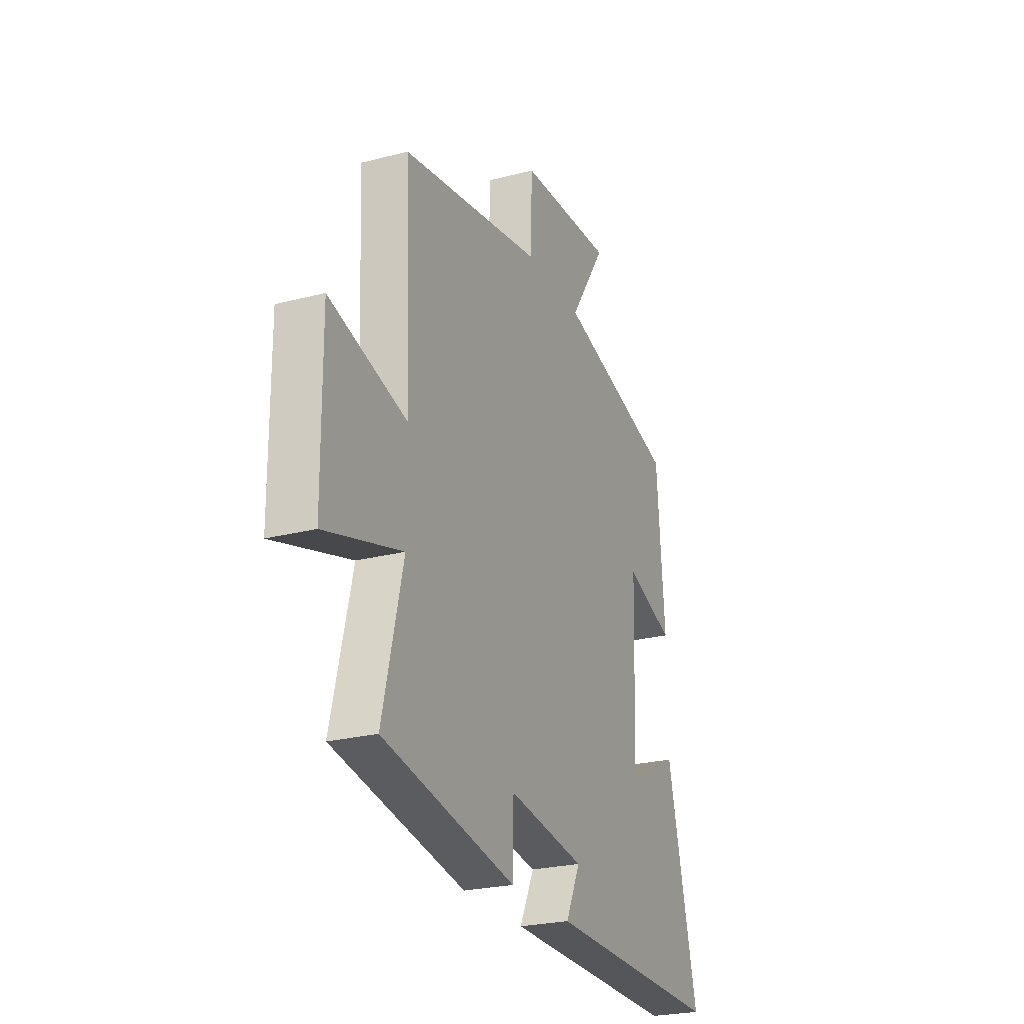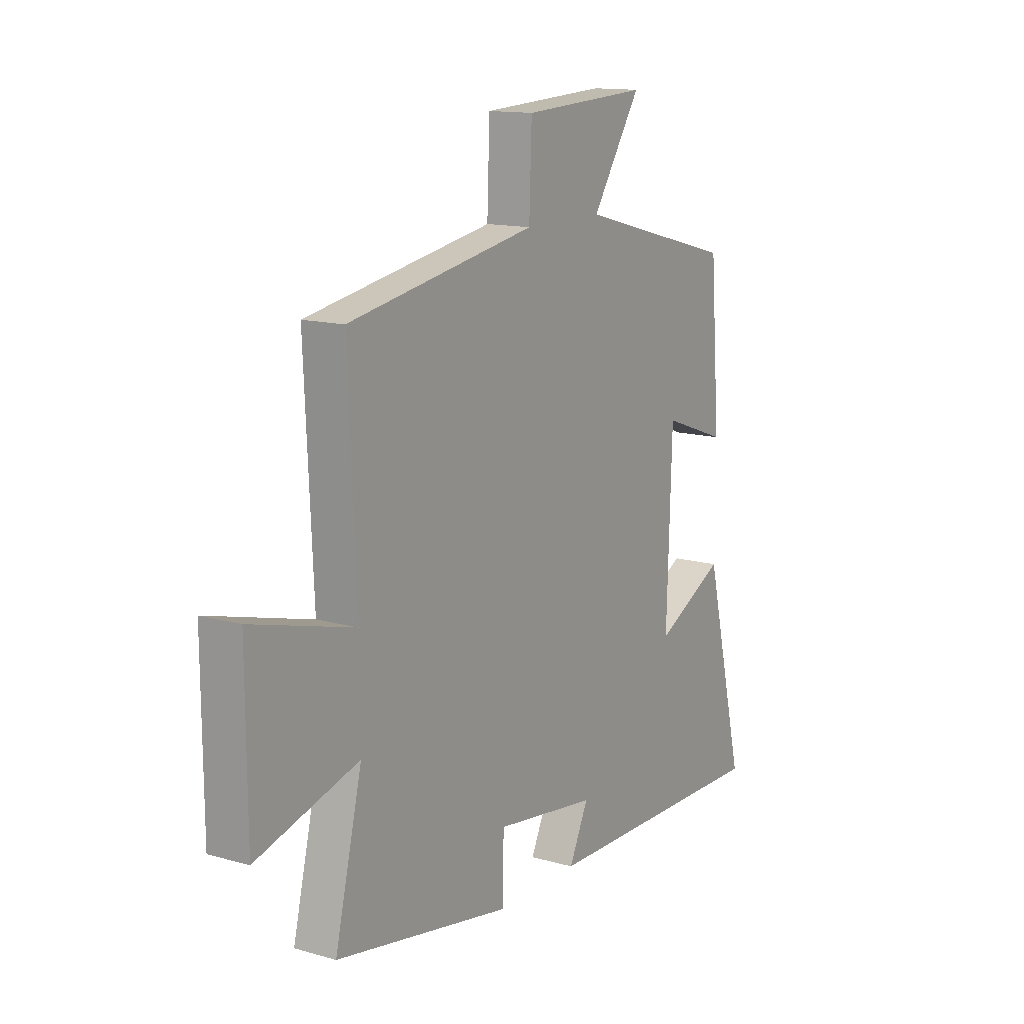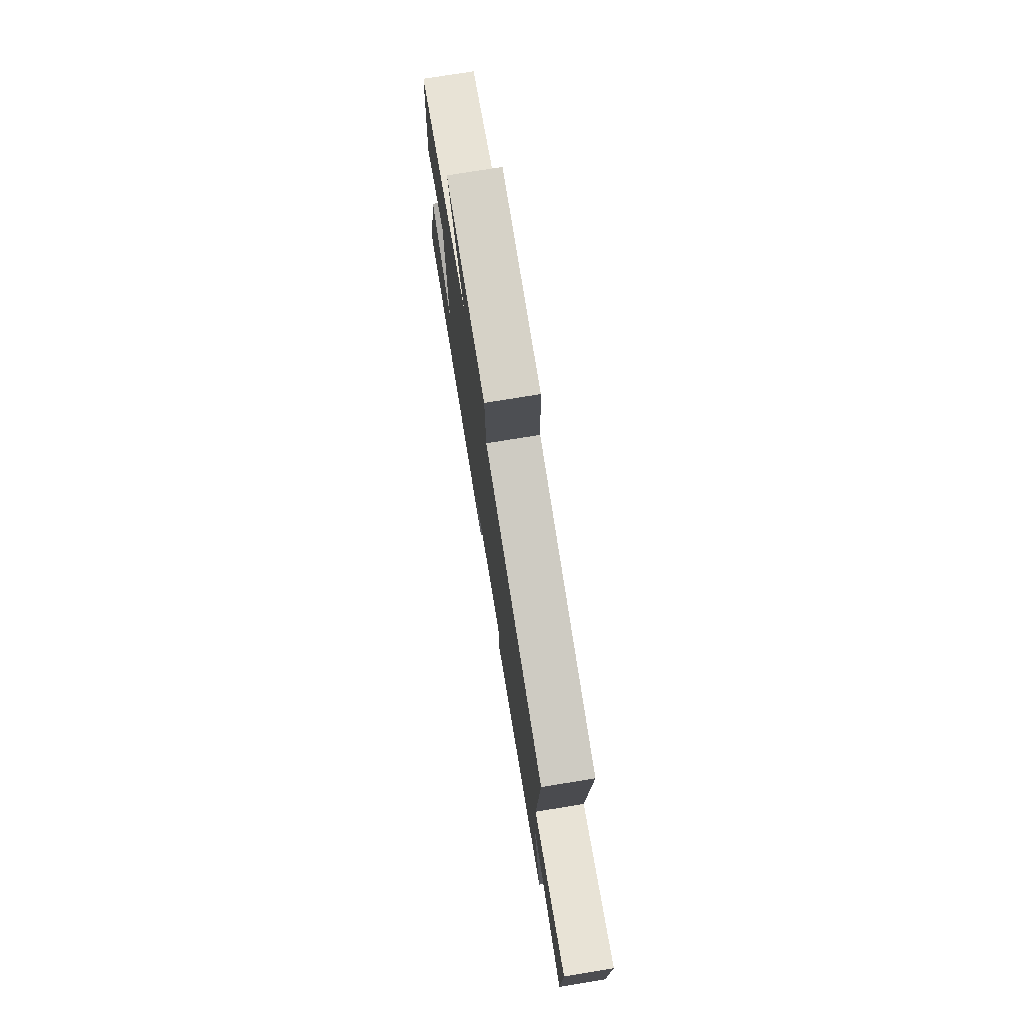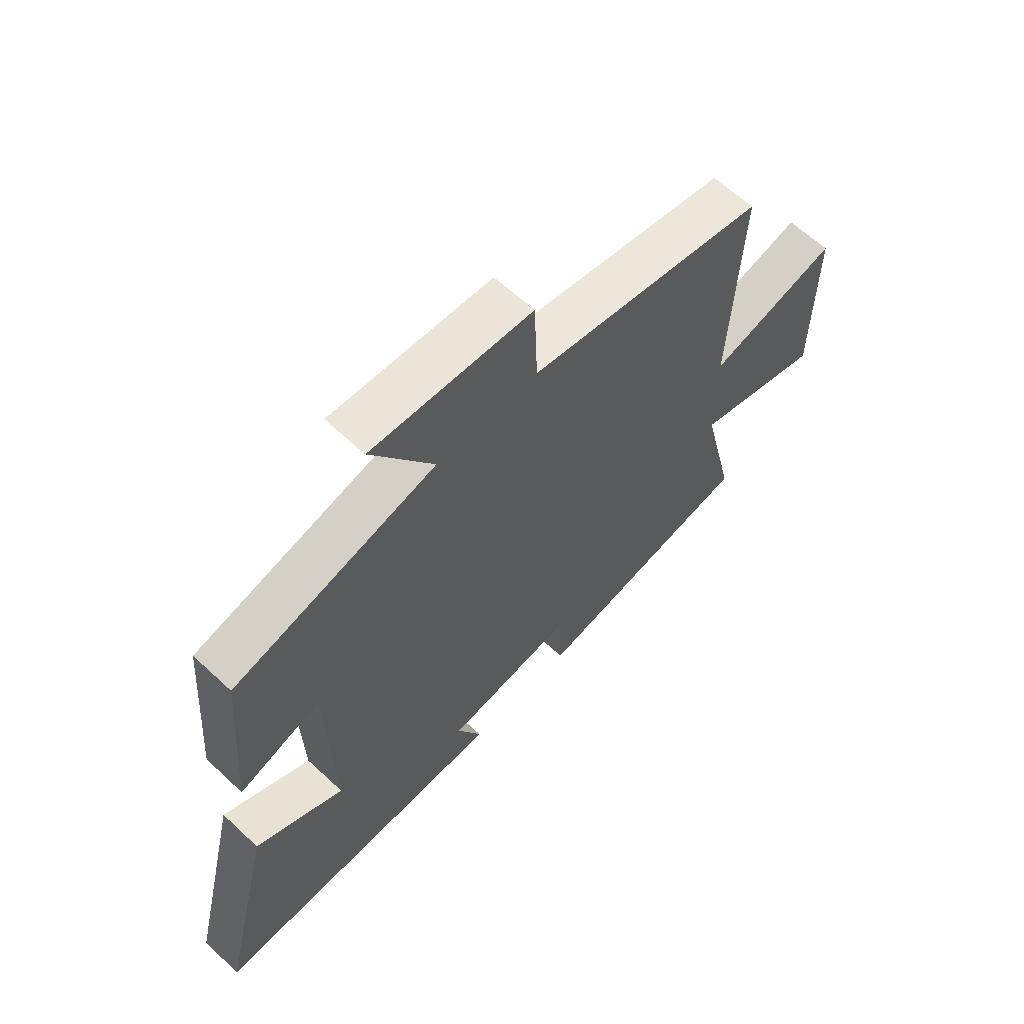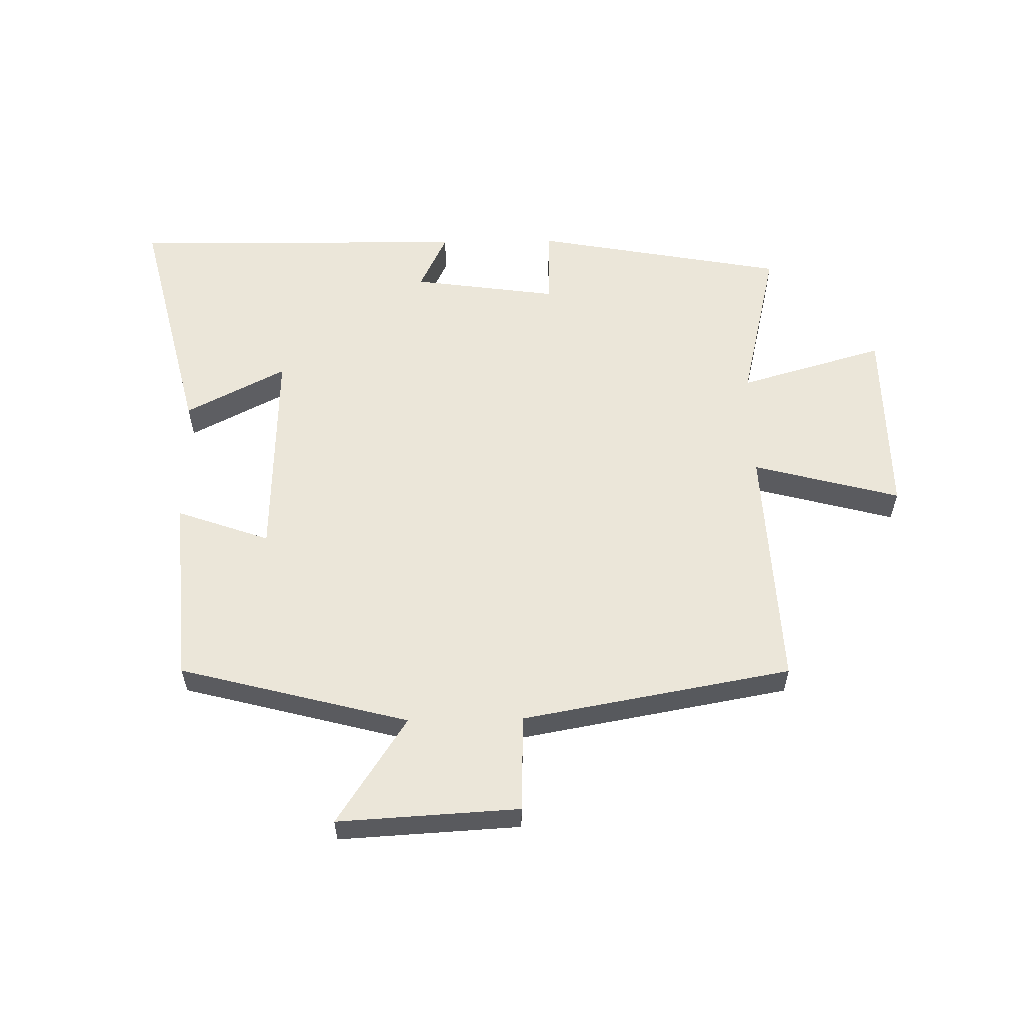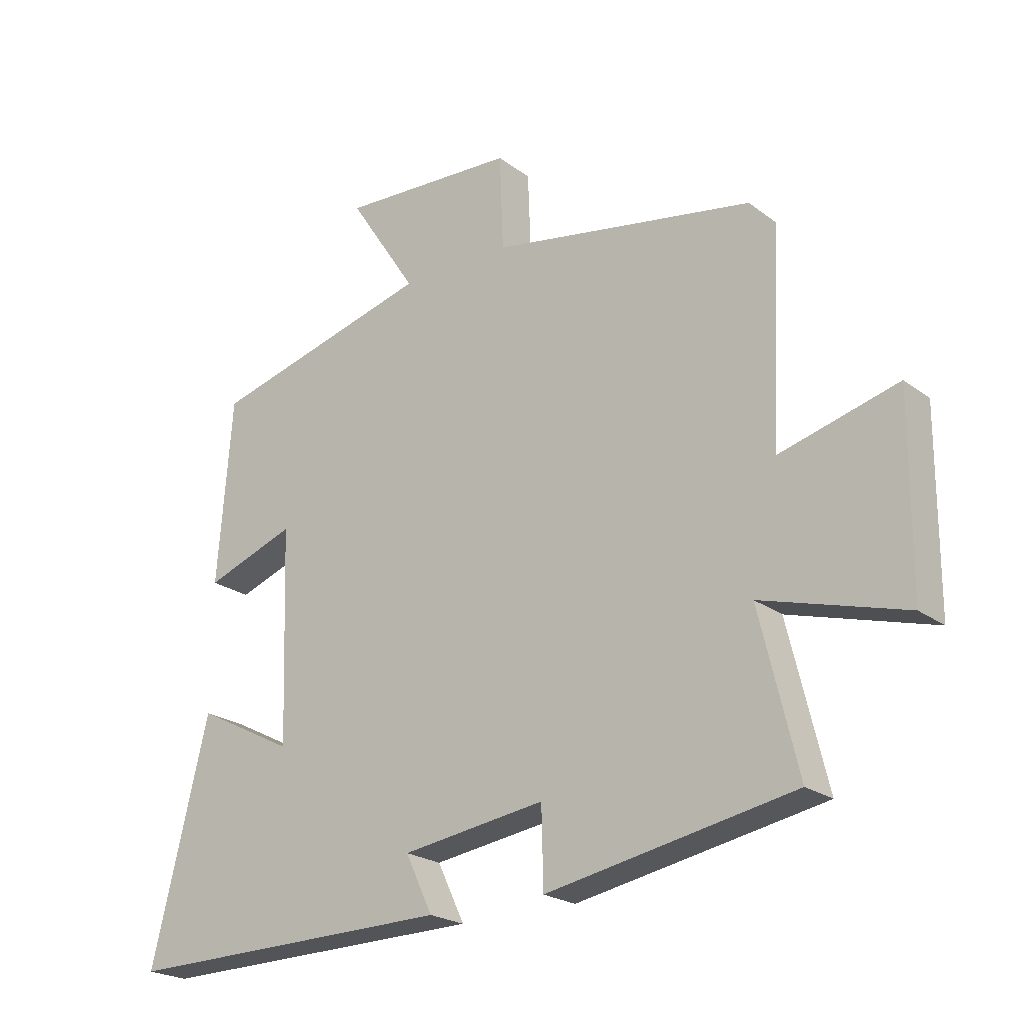
<metadata>
{"format":"obj","ext":"obj","renderer":"f3d","projection":"perspective","resolution":1024,"background":"white","views":[{"elev":-24.9,"azim":112.8,"up":"+Z"},{"elev":13.7,"azim":122.4,"up":"+Z"},{"elev":75.7,"azim":80.8,"up":"+Z"},{"elev":62.2,"azim":-46.5,"up":"+Z"},{"elev":57.6,"azim":-1.1,"up":"+Y"},{"elev":-22.4,"azim":38.3,"up":"+Z"}]}
</metadata>
<code>
v 0.563 0.07 -0.424
v 0.153 0.07 -0.5
v 0.15 0.07 -0.372
v -0.088 0.07 -0.406
v -0.043 0.07 -0.5
v -0.595 0.07 -0.509
v -0.5 0.07 -0.12
v -0.337 0.07 -0.204
v -0.349 0.07 0.15
v -0.5 0.07 0.096
v -0.476 0.07 0.402
v -0.104 0.07 0.5
v -0.218 0.07 0.674
v 0.076 0.07 0.658
v 0.082 0.07 0.5
v 0.519 0.07 0.422
v 0.5 0.07 0.02
v 0.739 0.07 0.084
v 0.737 0.07 -0.23
v 0.5 0.07 -0.162
v 0.563 0 -0.424
v 0.153 0 -0.5
v 0.15 0 -0.372
v -0.088 0 -0.406
v -0.043 0 -0.5
v -0.595 0 -0.509
v -0.5 0 -0.12
v -0.337 0 -0.204
v -0.349 0 0.15
v -0.5 0 0.096
v -0.476 0 0.402
v -0.104 0 0.5
v -0.218 0 0.674
v 0.076 0 0.658
v 0.082 0 0.5
v 0.519 0 0.422
v 0.5 0 0.02
v 0.739 0 0.084
v 0.737 0 -0.23
v 0.5 0 -0.162
f 17 18 19 20
f 15 16 17
f 15 17 20
f 12 13 14 15
f 9 10 11 12
f 8 9 12 15
f 5 6 7 8
f 4 5 8
f 3 4 8 15
f 20 1 2 3
f 3 15 20
f 40 39 38 37
f 37 36 35
f 40 37 35
f 35 34 33 32
f 32 31 30 29
f 35 32 29 28
f 28 27 26 25
f 28 25 24
f 35 28 24 23
f 23 22 21 40
f 40 35 23
f 1 21 22 2
f 2 22 23 3
f 3 23 24 4
f 4 24 25 5
f 5 25 26 6
f 6 26 27 7
f 7 27 28 8
f 8 28 29 9
f 9 29 30 10
f 10 30 31 11
f 11 31 32 12
f 12 32 33 13
f 13 33 34 14
f 14 34 35 15
f 15 35 36 16
f 16 36 37 17
f 17 37 38 18
f 18 38 39 19
f 19 39 40 20
f 20 40 21 1

</code>
